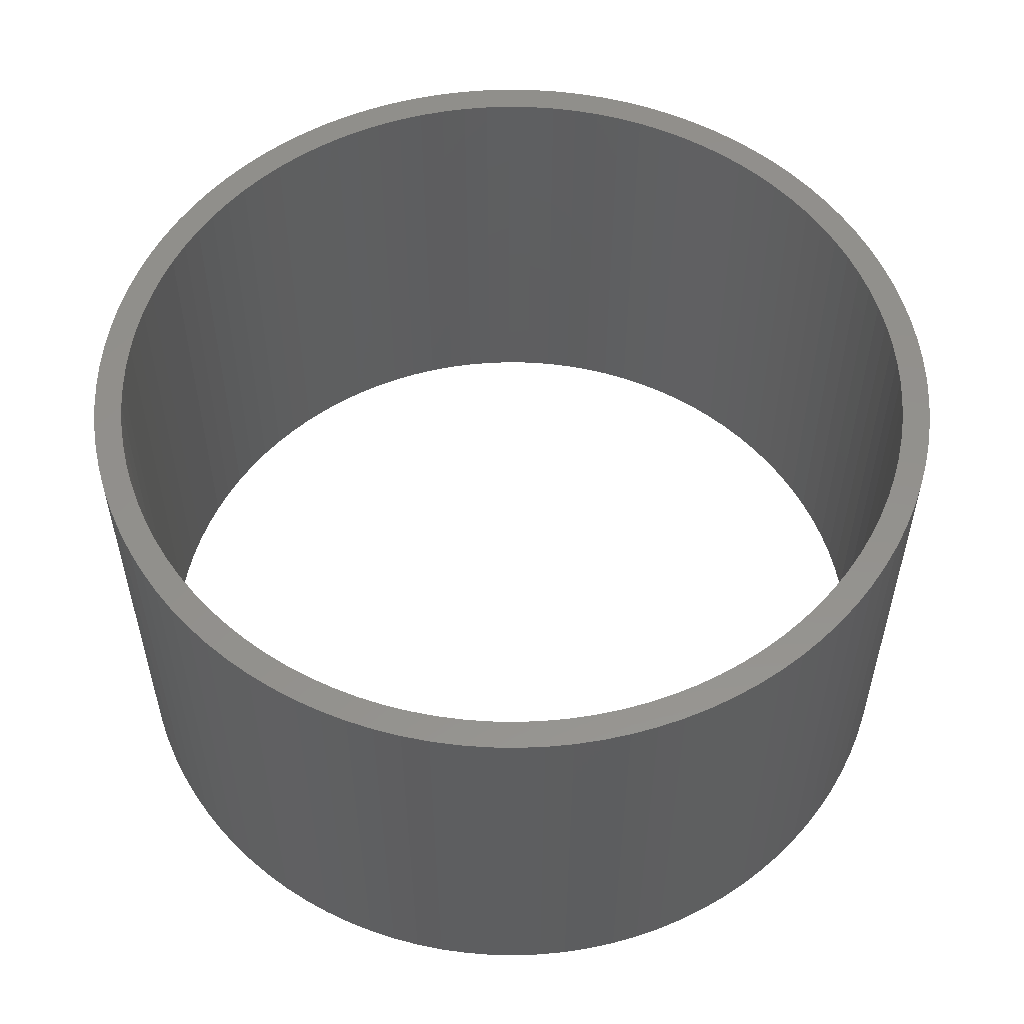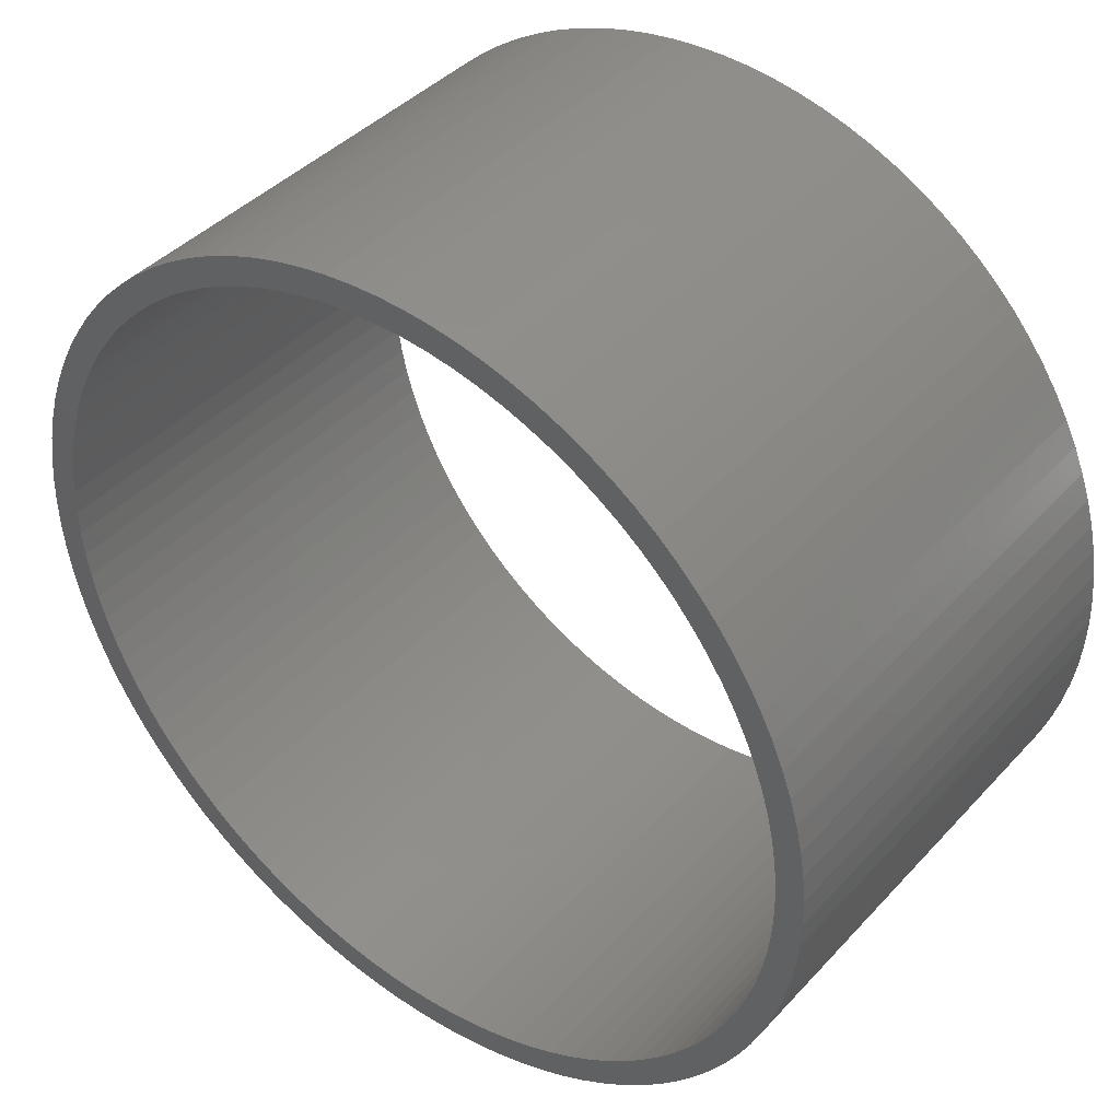
<metadata>
{"format":"stl","ext":"stl","renderer":"f3d","projection":"perspective","resolution":1024,"background":"white","views":[{"elev":54.7,"azim":-162.5,"up":"+Z"},{"elev":41.2,"azim":-141.8,"up":"+Y"}]}
</metadata>
<code>
# stl→obj: 400 verts, 800 faces
v 37.4 0 40
v 37.33 2.348 0
v 37.33 2.348 40
v 37.4 0 0
v -37.4 0 0
v -37.33 2.348 40
v -37.33 2.348 0
v -37.4 0 40
v 0 37.4 0
v -2.348 37.33 40
v 0 37.4 40
v -2.348 37.33 0
v 0 -37.4 0
v 2.348 -37.33 40
v 0 -37.4 40
v 2.348 -37.33 0
v 25.6 27.26 0
v 23.84 28.82 40
v 25.6 27.26 40
v 23.84 28.82 0
v -27.26 25.6 0
v -25.6 27.26 40
v -25.6 27.26 0
v -27.26 25.6 40
v -13.77 34.77 0
v -15.92 33.84 40
v -13.77 34.77 40
v -15.92 33.84 0
v 33.84 15.92 40
v 32.77 18.02 0
v 32.77 18.02 40
v 33.84 15.92 0
v 13.77 34.77 0
v 11.56 35.57 40
v 13.77 34.77 40
v 11.56 35.57 0
v 20.04 31.58 0
v 18.02 32.77 40
v 20.04 31.58 40
v 18.02 32.77 0
v -34.77 13.77 0
v -33.84 15.92 40
v -33.84 15.92 0
v -34.77 13.77 40
v -7.008 36.74 0
v -9.301 36.23 40
v -7.008 36.74 40
v -9.301 36.23 0
v 11.56 -35.57 0
v 13.77 -34.77 40
v 11.56 -35.57 40
v 13.77 -34.77 0
v 9.301 -36.23 0
v 9.301 -36.23 40
v 36.74 7.008 40
v 36.23 9.301 0
v 36.23 9.301 40
v 36.74 7.008 0
v 30.26 21.98 40
v 28.82 23.84 0
v 28.82 23.84 40
v 30.26 21.98 0
v 27.26 25.6 0
v 27.26 25.6 40
v 31.58 20.04 40
v 31.58 20.04 0
v 7.008 36.74 0
v 4.687 37.11 40
v 7.008 36.74 40
v 4.687 37.11 0
v 2.348 37.33 40
v 2.348 37.33 0
v 15.92 33.84 40
v 15.92 33.84 0
v 21.98 30.26 40
v 21.98 30.26 0
v -36.74 7.008 0
v -36.23 9.301 40
v -36.23 9.301 0
v -36.74 7.008 40
v -31.58 20.04 0
v -30.26 21.98 40
v -30.26 21.98 0
v -31.58 20.04 40
v -28.82 23.84 0
v -28.82 23.84 40
v -32.77 18.02 0
v -32.77 18.02 40
v -35.57 11.56 0
v -35.57 11.56 40
v 35 0 40
v 34.93 2.198 40
v 37.11 4.687 40
v 37.33 -2.348 40
v 34.72 4.387 40
v 34.93 -2.198 40
v 34.38 6.558 40
v 37.11 -4.687 40
v 33.9 8.704 40
v 35.57 11.56 40
v 34.72 -4.387 40
v 36.74 -7.008 40
v 33.29 10.82 40
v 34.77 13.77 40
v 32.54 12.88 40
v 31.67 14.9 40
v 30.67 16.86 40
v 29.55 18.75 40
v 28.32 20.57 40
v 26.97 22.31 40
v 25.51 23.96 40
v 23.96 25.51 40
v 22.31 26.97 40
v 20.57 28.32 40
v 18.75 29.55 40
v 16.86 30.67 40
v 14.9 31.67 40
v 12.88 32.54 40
v 10.82 33.29 40
v 9.301 36.23 40
v 8.704 33.9 40
v 6.558 34.38 40
v 4.387 34.72 40
v 2.198 34.93 40
v 0 35 40
v -2.198 34.93 40
v -4.387 34.72 40
v -4.687 37.11 40
v -6.558 34.38 40
v -8.704 33.9 40
v -10.82 33.29 40
v -11.56 35.57 40
v -12.88 32.54 40
v -14.9 31.67 40
v -16.86 30.67 40
v -18.02 32.77 40
v -18.75 29.55 40
v -20.04 31.58 40
v -20.57 28.32 40
v -21.98 30.26 40
v -22.31 26.97 40
v -23.84 28.82 40
v -23.96 25.51 40
v -25.51 23.96 40
v -26.97 22.31 40
v -28.32 20.57 40
v -29.55 18.75 40
v -30.67 16.86 40
v -31.67 14.9 40
v -32.54 12.88 40
v -33.29 10.82 40
v -33.9 8.704 40
v -34.38 6.558 40
v -34.72 4.387 40
v 34.38 -6.558 40
v 36.23 -9.301 40
v 33.9 -8.704 40
v 35.57 -11.56 40
v 33.29 -10.82 40
v 34.77 -13.77 40
v 32.54 -12.88 40
v 33.84 -15.92 40
v 31.67 -14.9 40
v 32.77 -18.02 40
v 30.67 -16.86 40
v 31.58 -20.04 40
v 29.55 -18.75 40
v 30.26 -21.98 40
v 28.32 -20.57 40
v 28.82 -23.84 40
v 26.97 -22.31 40
v 27.26 -25.6 40
v 25.51 -23.96 40
v 25.6 -27.26 40
v 23.96 -25.51 40
v 23.84 -28.82 40
v 22.31 -26.97 40
v 21.98 -30.26 40
v 20.57 -28.32 40
v 20.04 -31.58 40
v 18.75 -29.55 40
v 18.02 -32.77 40
v 16.86 -30.67 40
v 15.92 -33.84 40
v 14.9 -31.67 40
v 12.88 -32.54 40
v 10.82 -33.29 40
v 8.704 -33.9 40
v 7.008 -36.74 40
v 6.558 -34.38 40
v 4.687 -37.11 40
v 4.387 -34.72 40
v 2.198 -34.93 40
v 0 -35 40
v -2.198 -34.93 40
v -2.348 -37.33 40
v -4.387 -34.72 40
v -4.687 -37.11 40
v -6.558 -34.38 40
v -7.008 -36.74 40
v -8.704 -33.9 40
v -9.301 -36.23 40
v -10.82 -33.29 40
v -11.56 -35.57 40
v -12.88 -32.54 40
v -13.77 -34.77 40
v -14.9 -31.67 40
v -15.92 -33.84 40
v -16.86 -30.67 40
v -18.02 -32.77 40
v -18.75 -29.55 40
v -20.04 -31.58 40
v -20.57 -28.32 40
v -21.98 -30.26 40
v -22.31 -26.97 40
v -23.84 -28.82 40
v -23.96 -25.51 40
v -25.6 -27.26 40
v -25.51 -23.96 40
v -27.26 -25.6 40
v -26.97 -22.31 40
v -28.82 -23.84 40
v -28.32 -20.57 40
v -30.26 -21.98 40
v -29.55 -18.75 40
v -31.58 -20.04 40
v -30.67 -16.86 40
v -32.77 -18.02 40
v -31.67 -14.9 40
v -33.84 -15.92 40
v -32.54 -12.88 40
v -34.77 -13.77 40
v -33.29 -10.82 40
v -35.57 -11.56 40
v -33.9 -8.704 40
v -36.23 -9.301 40
v -34.38 -6.558 40
v -36.74 -7.008 40
v -34.72 -4.387 40
v -37.11 -4.687 40
v -34.93 -2.198 40
v -37.33 -2.348 40
v -35 0 40
v -37.11 4.687 40
v -34.93 2.198 40
v -20.04 31.58 0
v -21.98 30.26 0
v -18.02 32.77 0
v -23.84 28.82 0
v -11.56 35.57 0
v -4.687 37.11 0
v 28.82 -23.84 0
v 27.26 -25.6 0
v 35.57 -11.56 0
v 34.77 -13.77 0
v 35 0 0
v 37.33 -2.348 0
v 34.93 -2.198 0
v 37.11 -4.687 0
v 34.72 -4.387 0
v 36.74 -7.008 0
v 34.93 2.198 0
v 34.38 -6.558 0
v 36.23 -9.301 0
v 37.11 4.687 0
v 33.9 -8.704 0
v 34.72 4.387 0
v 33.29 -10.82 0
v 32.54 -12.88 0
v 33.84 -15.92 0
v 31.67 -14.9 0
v 32.77 -18.02 0
v 30.67 -16.86 0
v 31.58 -20.04 0
v 29.55 -18.75 0
v 30.26 -21.98 0
v 28.32 -20.57 0
v 26.97 -22.31 0
v 25.51 -23.96 0
v 25.6 -27.26 0
v 23.96 -25.51 0
v 23.84 -28.82 0
v 22.31 -26.97 0
v 21.98 -30.26 0
v 20.57 -28.32 0
v 20.04 -31.58 0
v 18.75 -29.55 0
v 18.02 -32.77 0
v 16.86 -30.67 0
v 15.92 -33.84 0
v 14.9 -31.67 0
v 12.88 -32.54 0
v 10.82 -33.29 0
v 8.704 -33.9 0
v 7.008 -36.74 0
v 6.558 -34.38 0
v 4.687 -37.11 0
v 4.387 -34.72 0
v 2.198 -34.93 0
v 0 -35 0
v -2.198 -34.93 0
v -2.348 -37.33 0
v -4.387 -34.72 0
v -4.687 -37.11 0
v -6.558 -34.38 0
v -7.008 -36.74 0
v -8.704 -33.9 0
v -9.301 -36.23 0
v -10.82 -33.29 0
v -11.56 -35.57 0
v -12.88 -32.54 0
v -13.77 -34.77 0
v -14.9 -31.67 0
v -15.92 -33.84 0
v -16.86 -30.67 0
v -18.02 -32.77 0
v -18.75 -29.55 0
v -20.04 -31.58 0
v -20.57 -28.32 0
v -21.98 -30.26 0
v -22.31 -26.97 0
v -23.84 -28.82 0
v -23.96 -25.51 0
v -25.6 -27.26 0
v -25.51 -23.96 0
v -27.26 -25.6 0
v -26.97 -22.31 0
v -28.82 -23.84 0
v -28.32 -20.57 0
v -30.26 -21.98 0
v -29.55 -18.75 0
v -31.58 -20.04 0
v -30.67 -16.86 0
v -32.77 -18.02 0
v -31.67 -14.9 0
v -33.84 -15.92 0
v -32.54 -12.88 0
v -34.77 -13.77 0
v -33.29 -10.82 0
v -35.57 -11.56 0
v -33.9 -8.704 0
v -36.23 -9.301 0
v -34.38 -6.558 0
v -36.74 -7.008 0
v -34.72 -4.387 0
v 34.38 6.558 0
v 33.9 8.704 0
v 35.57 11.56 0
v 33.29 10.82 0
v 34.77 13.77 0
v 32.54 12.88 0
v 31.67 14.9 0
v 30.67 16.86 0
v 29.55 18.75 0
v 28.32 20.57 0
v 26.97 22.31 0
v 25.51 23.96 0
v 23.96 25.51 0
v 22.31 26.97 0
v 20.57 28.32 0
v 18.75 29.55 0
v 16.86 30.67 0
v 14.9 31.67 0
v 12.88 32.54 0
v 10.82 33.29 0
v 9.301 36.23 0
v 8.704 33.9 0
v 6.558 34.38 0
v 4.387 34.72 0
v 2.198 34.93 0
v 0 35 0
v -2.198 34.93 0
v -4.387 34.72 0
v -6.558 34.38 0
v -8.704 33.9 0
v -10.82 33.29 0
v -12.88 32.54 0
v -14.9 31.67 0
v -16.86 30.67 0
v -18.75 29.55 0
v -20.57 28.32 0
v -22.31 26.97 0
v -23.96 25.51 0
v -25.51 23.96 0
v -26.97 22.31 0
v -28.32 20.57 0
v -29.55 18.75 0
v -30.67 16.86 0
v -31.67 14.9 0
v -32.54 12.88 0
v -33.29 10.82 0
v -33.9 8.704 0
v -34.38 6.558 0
v -34.72 4.387 0
v -37.11 4.687 0
v -34.93 2.198 0
v -35 0 0
v -37.11 -4.687 0
v -34.93 -2.198 0
v -37.33 -2.348 0
f 1 2 3
f 2 1 4
f 5 6 7
f 6 5 8
f 9 10 11
f 10 9 12
f 13 14 15
f 14 13 16
f 17 18 19
f 18 17 20
f 21 22 23
f 22 21 24
f 25 26 27
f 26 25 28
f 29 30 31
f 30 29 32
f 33 34 35
f 34 33 36
f 37 38 39
f 38 37 40
f 41 42 43
f 42 41 44
f 45 46 47
f 46 45 48
f 49 50 51
f 50 49 52
f 53 51 54
f 51 53 49
f 55 56 57
f 56 55 58
f 59 60 61
f 60 59 62
f 61 63 64
f 63 61 60
f 65 62 59
f 62 65 66
f 67 68 69
f 68 67 70
f 70 71 68
f 71 70 72
f 40 73 38
f 73 40 74
f 20 75 18
f 75 20 76
f 77 78 79
f 78 77 80
f 81 82 83
f 82 81 84
f 85 24 21
f 24 85 86
f 87 84 81
f 84 87 88
f 89 44 41
f 44 89 90
f 91 1 3
f 92 3 93
f 1 91 94
f 95 93 55
f 96 94 91
f 97 55 57
f 94 96 98
f 99 57 100
f 101 98 96
f 98 101 102
f 3 92 91
f 103 100 104
f 93 95 92
f 55 97 95
f 57 99 97
f 105 104 29
f 100 103 99
f 106 29 31
f 104 105 103
f 29 106 105
f 107 31 65
f 31 107 106
f 108 65 59
f 65 108 107
f 109 59 61
f 59 109 108
f 110 61 64
f 61 110 109
f 111 64 19
f 64 111 110
f 19 112 111
f 18 112 19
f 18 113 112
f 75 113 18
f 75 114 113
f 39 114 75
f 39 115 114
f 38 115 39
f 38 116 115
f 73 116 38
f 73 117 116
f 35 117 73
f 35 118 117
f 34 118 35
f 34 119 118
f 120 119 34
f 120 121 119
f 69 121 120
f 69 122 121
f 68 122 69
f 68 123 122
f 71 123 68
f 71 124 123
f 11 124 71
f 11 125 124
f 11 126 125
f 10 126 11
f 10 127 126
f 128 127 10
f 128 129 127
f 47 129 128
f 47 130 129
f 46 130 47
f 46 131 130
f 132 131 46
f 132 133 131
f 27 133 132
f 27 134 133
f 26 134 27
f 26 135 134
f 136 135 26
f 136 137 135
f 138 137 136
f 138 139 137
f 140 139 138
f 140 141 139
f 142 141 140
f 142 143 141
f 22 143 142
f 143 22 144
f 24 144 22
f 144 24 145
f 86 145 24
f 145 86 146
f 82 146 86
f 146 82 147
f 84 147 82
f 147 84 148
f 88 148 84
f 148 88 149
f 42 149 88
f 149 42 150
f 44 150 42
f 150 44 151
f 90 151 44
f 151 90 152
f 78 152 90
f 152 78 153
f 80 153 78
f 153 80 154
f 155 102 101
f 102 155 156
f 157 156 155
f 156 157 158
f 159 158 157
f 158 159 160
f 161 160 159
f 160 161 162
f 163 162 161
f 162 163 164
f 165 164 163
f 164 165 166
f 167 166 165
f 166 167 168
f 169 168 167
f 168 169 170
f 171 170 169
f 170 171 172
f 173 172 171
f 172 173 174
f 175 174 173
f 175 176 174
f 177 176 175
f 177 178 176
f 179 178 177
f 179 180 178
f 181 180 179
f 181 182 180
f 183 182 181
f 183 184 182
f 185 184 183
f 185 50 184
f 186 50 185
f 186 51 50
f 187 51 186
f 187 54 51
f 188 54 187
f 188 189 54
f 190 189 188
f 190 191 189
f 192 191 190
f 192 14 191
f 193 14 192
f 194 14 193
f 194 15 14
f 195 15 194
f 195 196 15
f 197 196 195
f 197 198 196
f 199 198 197
f 199 200 198
f 201 200 199
f 201 202 200
f 203 202 201
f 203 204 202
f 205 204 203
f 205 206 204
f 207 206 205
f 207 208 206
f 209 208 207
f 209 210 208
f 211 210 209
f 211 212 210
f 213 212 211
f 213 214 212
f 215 214 213
f 215 216 214
f 217 216 215
f 218 217 219
f 217 218 216
f 220 219 221
f 219 220 218
f 222 221 223
f 221 222 220
f 224 223 225
f 223 224 222
f 226 225 227
f 225 226 224
f 228 227 229
f 230 229 231
f 227 228 226
f 232 231 233
f 229 230 228
f 234 233 235
f 236 235 237
f 238 237 239
f 231 232 230
f 240 239 241
f 242 241 243
f 244 154 80
f 233 234 232
f 154 244 245
f 235 236 234
f 6 245 244
f 237 238 236
f 245 6 243
f 239 240 238
f 8 243 6
f 241 242 240
f 243 8 242
f 246 140 138
f 140 246 247
f 28 136 26
f 136 28 248
f 247 142 140
f 142 247 249
f 48 132 46
f 132 48 250
f 251 47 128
f 47 251 45
f 172 252 170
f 252 172 253
f 160 254 158
f 254 160 255
f 256 4 257
f 258 257 259
f 4 256 2
f 260 259 261
f 262 2 256
f 263 261 264
f 2 262 265
f 266 264 254
f 267 265 262
f 265 267 58
f 257 258 256
f 268 254 255
f 259 260 258
f 261 263 260
f 264 266 263
f 269 255 270
f 254 268 266
f 271 270 272
f 255 269 268
f 270 271 269
f 273 272 274
f 272 273 271
f 275 274 276
f 274 275 273
f 277 276 252
f 276 277 275
f 278 252 253
f 252 278 277
f 279 253 280
f 253 279 278
f 280 281 279
f 282 281 280
f 282 283 281
f 284 283 282
f 284 285 283
f 286 285 284
f 286 287 285
f 288 287 286
f 288 289 287
f 290 289 288
f 290 291 289
f 52 291 290
f 52 292 291
f 49 292 52
f 49 293 292
f 53 293 49
f 53 294 293
f 295 294 53
f 295 296 294
f 297 296 295
f 297 298 296
f 16 298 297
f 16 299 298
f 13 299 16
f 13 300 299
f 13 301 300
f 302 301 13
f 302 303 301
f 304 303 302
f 304 305 303
f 306 305 304
f 306 307 305
f 308 307 306
f 308 309 307
f 310 309 308
f 310 311 309
f 312 311 310
f 312 313 311
f 314 313 312
f 314 315 313
f 316 315 314
f 316 317 315
f 318 317 316
f 318 319 317
f 320 319 318
f 320 321 319
f 322 321 320
f 322 323 321
f 324 323 322
f 323 324 325
f 326 325 324
f 325 326 327
f 328 327 326
f 327 328 329
f 330 329 328
f 329 330 331
f 332 331 330
f 331 332 333
f 334 333 332
f 333 334 335
f 336 335 334
f 335 336 337
f 338 337 336
f 337 338 339
f 340 339 338
f 339 340 341
f 342 341 340
f 341 342 343
f 344 343 342
f 343 344 345
f 346 58 267
f 58 346 56
f 347 56 346
f 56 347 348
f 349 348 347
f 348 349 350
f 351 350 349
f 350 351 32
f 352 32 351
f 32 352 30
f 353 30 352
f 30 353 66
f 354 66 353
f 66 354 62
f 355 62 354
f 62 355 60
f 356 60 355
f 60 356 63
f 357 63 356
f 63 357 17
f 358 17 357
f 358 20 17
f 359 20 358
f 359 76 20
f 360 76 359
f 360 37 76
f 361 37 360
f 361 40 37
f 362 40 361
f 362 74 40
f 363 74 362
f 363 33 74
f 364 33 363
f 364 36 33
f 365 36 364
f 365 366 36
f 367 366 365
f 367 67 366
f 368 67 367
f 368 70 67
f 369 70 368
f 369 72 70
f 370 72 369
f 371 72 370
f 371 9 72
f 372 9 371
f 372 12 9
f 373 12 372
f 373 251 12
f 374 251 373
f 374 45 251
f 375 45 374
f 375 48 45
f 376 48 375
f 376 250 48
f 377 250 376
f 377 25 250
f 378 25 377
f 378 28 25
f 379 28 378
f 379 248 28
f 380 248 379
f 380 246 248
f 381 246 380
f 381 247 246
f 382 247 381
f 382 249 247
f 383 249 382
f 23 383 384
f 383 23 249
f 21 384 385
f 384 21 23
f 85 385 386
f 385 85 21
f 83 386 387
f 386 83 85
f 81 387 388
f 387 81 83
f 87 388 389
f 43 389 390
f 388 87 81
f 41 390 391
f 389 43 87
f 89 391 392
f 79 392 393
f 77 393 394
f 390 41 43
f 395 394 396
f 7 396 397
f 398 345 344
f 391 89 41
f 345 398 399
f 392 79 89
f 400 399 398
f 393 77 79
f 399 400 397
f 394 395 77
f 5 397 400
f 396 7 395
f 397 5 7
f 93 58 55
f 58 93 265
f 3 265 93
f 265 3 2
f 100 350 104
f 350 100 348
f 104 32 29
f 32 104 350
f 57 348 100
f 348 57 56
f 64 17 19
f 17 64 63
f 31 66 65
f 66 31 30
f 366 69 120
f 69 366 67
f 36 120 34
f 120 36 366
f 72 11 71
f 11 72 9
f 74 35 73
f 35 74 33
f 76 39 75
f 39 76 37
f 83 86 85
f 86 83 82
f 43 88 87
f 88 43 42
f 79 90 89
f 90 79 78
f 395 80 77
f 80 395 244
f 7 244 395
f 244 7 6
f 248 138 136
f 138 248 246
f 249 22 142
f 22 249 23
f 250 27 132
f 27 250 25
f 12 128 10
f 128 12 251
f 94 4 1
f 4 94 257
f 102 259 98
f 259 102 261
f 98 257 94
f 257 98 259
f 164 270 162
f 270 164 272
f 170 276 168
f 276 170 252
f 342 238 344
f 238 342 236
f 295 54 189
f 54 295 53
f 290 182 184
f 182 290 288
f 52 184 50
f 184 52 290
f 174 253 172
f 253 174 280
f 284 176 178
f 176 284 282
f 162 255 160
f 255 162 270
f 166 272 164
f 272 166 274
f 168 274 166
f 274 168 276
f 312 204 206
f 204 312 310
f 328 224 330
f 224 328 222
f 398 242 400
f 242 398 240
f 400 8 5
f 8 400 242
f 344 240 398
f 240 344 238
f 156 261 102
f 261 156 264
f 158 264 156
f 264 158 254
f 282 174 176
f 174 282 280
f 302 15 196
f 15 302 13
f 306 198 200
f 198 306 304
f 304 196 198
f 196 304 302
f 330 226 332
f 226 330 224
f 326 222 328
f 222 326 220
f 324 220 326
f 220 324 218
f 338 234 340
f 234 338 232
f 336 232 338
f 232 336 230
f 297 189 191
f 189 297 295
f 16 191 14
f 191 16 297
f 286 178 180
f 178 286 284
f 288 180 182
f 180 288 286
f 310 202 204
f 202 310 308
f 314 206 208
f 206 314 312
f 322 214 216
f 214 322 320
f 324 216 218
f 216 324 322
f 320 212 214
f 212 320 318
f 316 208 210
f 208 316 314
f 332 228 334
f 228 332 226
f 334 230 336
f 230 334 228
f 340 236 342
f 236 340 234
f 308 200 202
f 200 308 306
f 318 210 212
f 210 318 316
f 256 92 262
f 92 256 91
f 243 396 245
f 396 243 397
f 371 124 125
f 124 371 370
f 300 195 194
f 195 300 301
f 219 327 221
f 327 219 325
f 357 112 358
f 112 357 111
f 383 141 143
f 141 383 382
f 377 131 133
f 131 377 376
f 351 106 352
f 106 351 105
f 364 117 118
f 117 364 363
f 361 114 115
f 114 361 360
f 149 388 148
f 388 149 389
f 374 127 129
f 127 374 373
f 291 186 185
f 186 291 292
f 346 99 347
f 99 346 97
f 347 103 349
f 103 347 99
f 354 109 355
f 109 354 108
f 352 107 353
f 107 352 106
f 368 121 122
f 121 368 367
f 365 118 119
f 118 365 364
f 369 122 123
f 122 369 368
f 360 113 114
f 113 360 359
f 153 392 152
f 392 153 393
f 146 385 145
f 385 146 386
f 144 383 143
f 383 144 384
f 154 393 153
f 393 154 394
f 380 135 137
f 135 380 379
f 378 133 134
f 133 378 377
f 381 137 139
f 137 381 380
f 373 126 127
f 126 373 372
f 285 181 179
f 181 285 287
f 289 185 183
f 185 289 291
f 275 165 273
f 165 275 167
f 273 163 271
f 163 273 165
f 217 325 219
f 325 217 323
f 303 199 197
f 199 303 305
f 227 335 229
f 335 227 333
f 229 337 231
f 337 229 335
f 223 331 225
f 331 223 329
f 267 97 346
f 97 267 95
f 262 95 267
f 95 262 92
f 349 105 351
f 105 349 103
f 355 110 356
f 110 355 109
f 356 111 357
f 111 356 110
f 353 108 354
f 108 353 107
f 367 119 121
f 119 367 365
f 370 123 124
f 123 370 369
f 362 115 116
f 115 362 361
f 363 116 117
f 116 363 362
f 359 112 113
f 112 359 358
f 145 384 144
f 384 145 385
f 148 387 147
f 387 148 388
f 147 386 146
f 386 147 387
f 151 390 150
f 390 151 391
f 150 389 149
f 389 150 390
f 152 391 151
f 391 152 392
f 245 394 154
f 394 245 396
f 379 134 135
f 134 379 378
f 382 139 141
f 139 382 381
f 375 129 130
f 129 375 374
f 376 130 131
f 130 376 375
f 372 125 126
f 125 372 371
f 258 91 256
f 91 258 96
f 299 194 193
f 194 299 300
f 296 192 190
f 192 296 298
f 292 187 186
f 187 292 293
f 294 190 188
f 190 294 296
f 283 179 177
f 179 283 285
f 281 173 279
f 173 281 175
f 287 183 181
f 183 287 289
f 279 171 278
f 171 279 173
f 277 167 275
f 167 277 169
f 271 161 269
f 161 271 163
f 263 101 260
f 101 263 155
f 268 157 266
f 157 268 159
f 321 217 215
f 217 321 323
f 313 209 207
f 209 313 315
f 317 213 211
f 213 317 319
f 311 207 205
f 207 311 313
f 307 203 201
f 203 307 309
f 301 197 195
f 197 301 303
f 221 329 223
f 329 221 327
f 231 339 233
f 339 231 337
f 235 343 237
f 343 235 341
f 233 341 235
f 341 233 339
f 237 345 239
f 345 237 343
f 241 397 243
f 397 241 399
f 298 193 192
f 193 298 299
f 293 188 187
f 188 293 294
f 281 177 175
f 177 281 283
f 278 169 277
f 169 278 171
f 269 159 268
f 159 269 161
f 260 96 258
f 96 260 101
f 266 155 263
f 155 266 157
f 319 215 213
f 215 319 321
f 315 211 209
f 211 315 317
f 309 205 203
f 205 309 311
f 305 201 199
f 201 305 307
f 225 333 227
f 333 225 331
f 239 399 241
f 399 239 345

</code>
